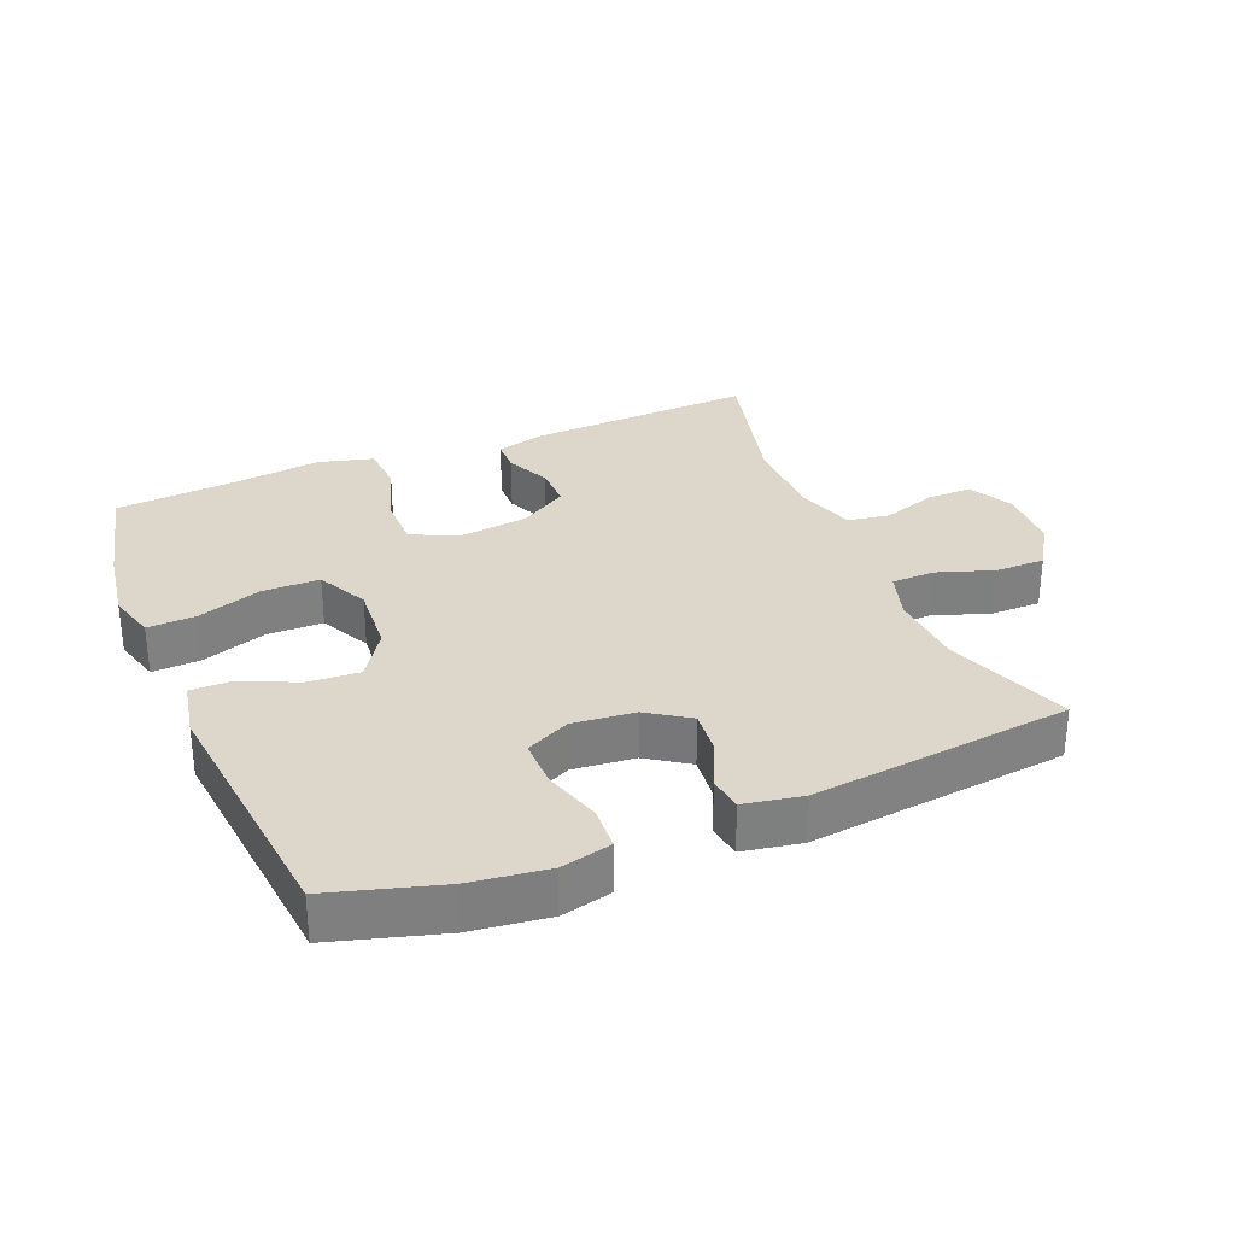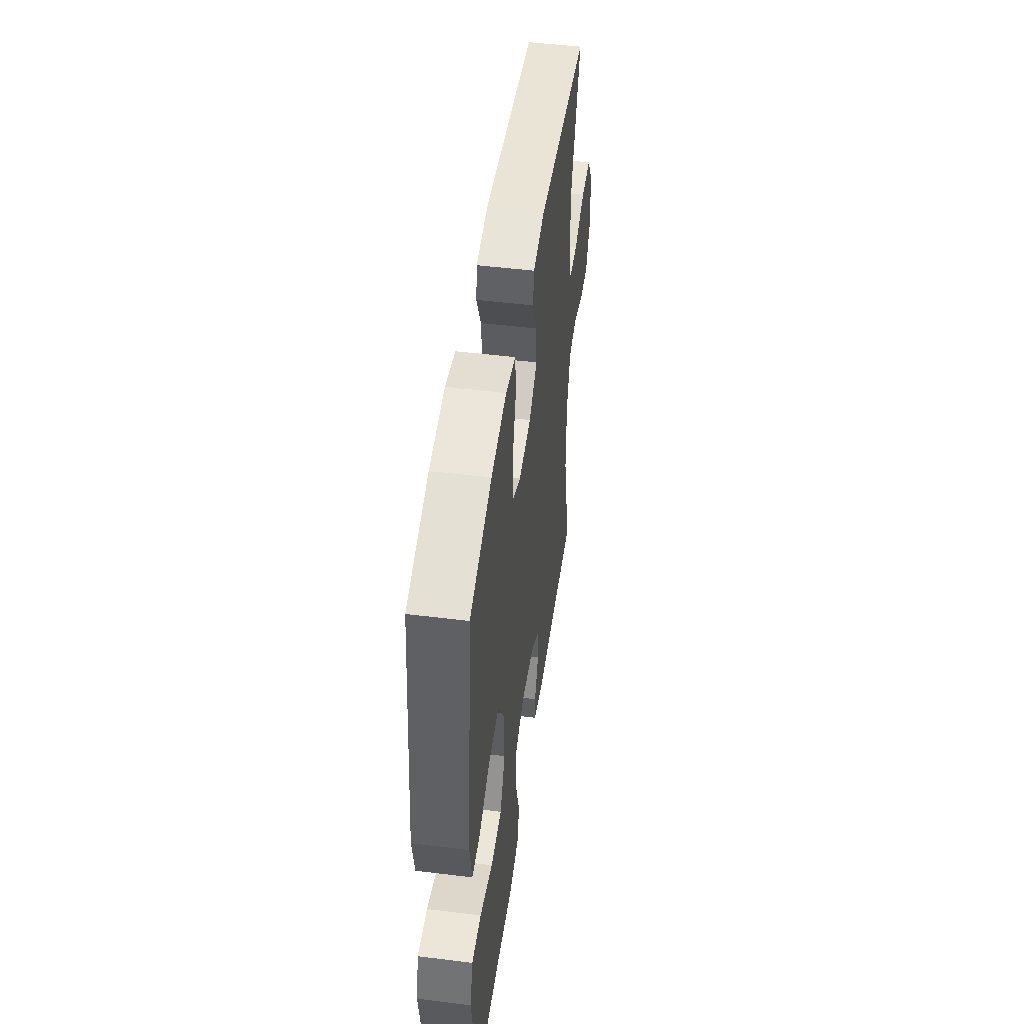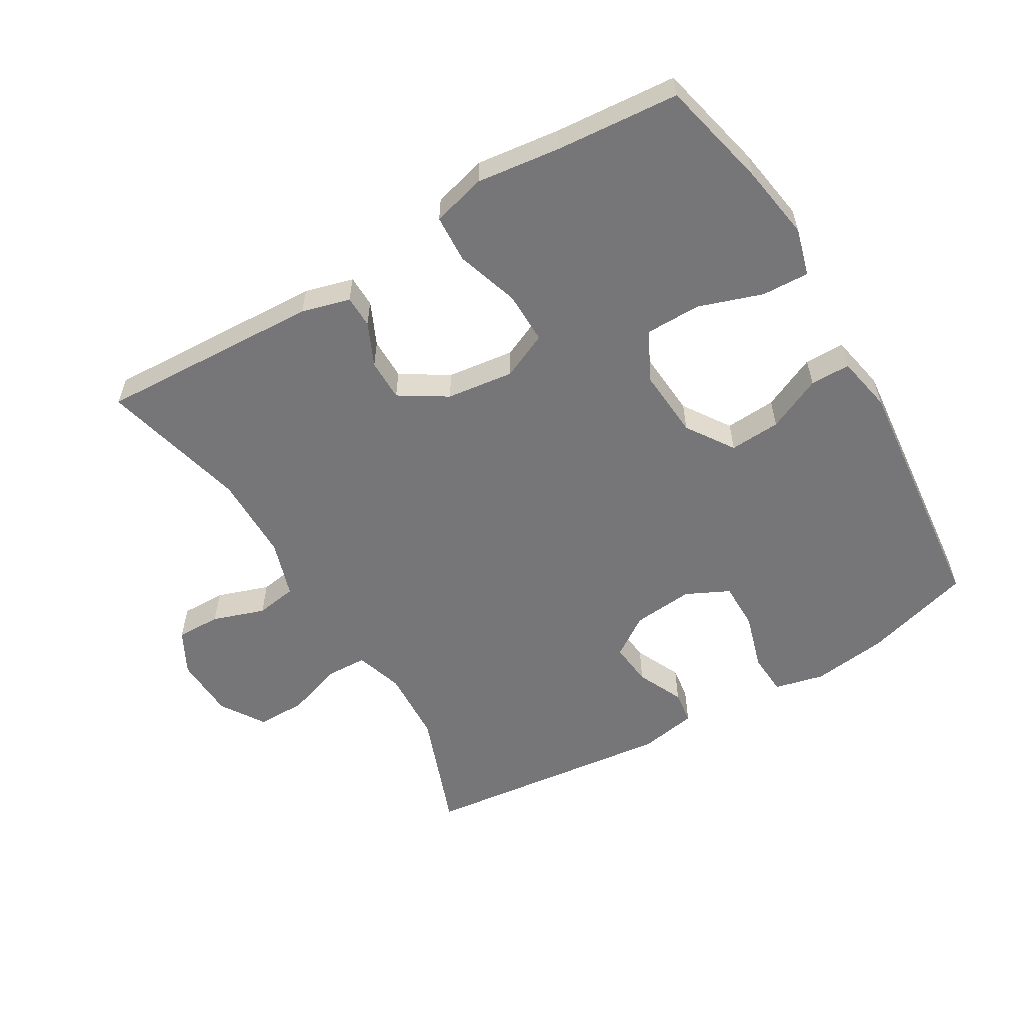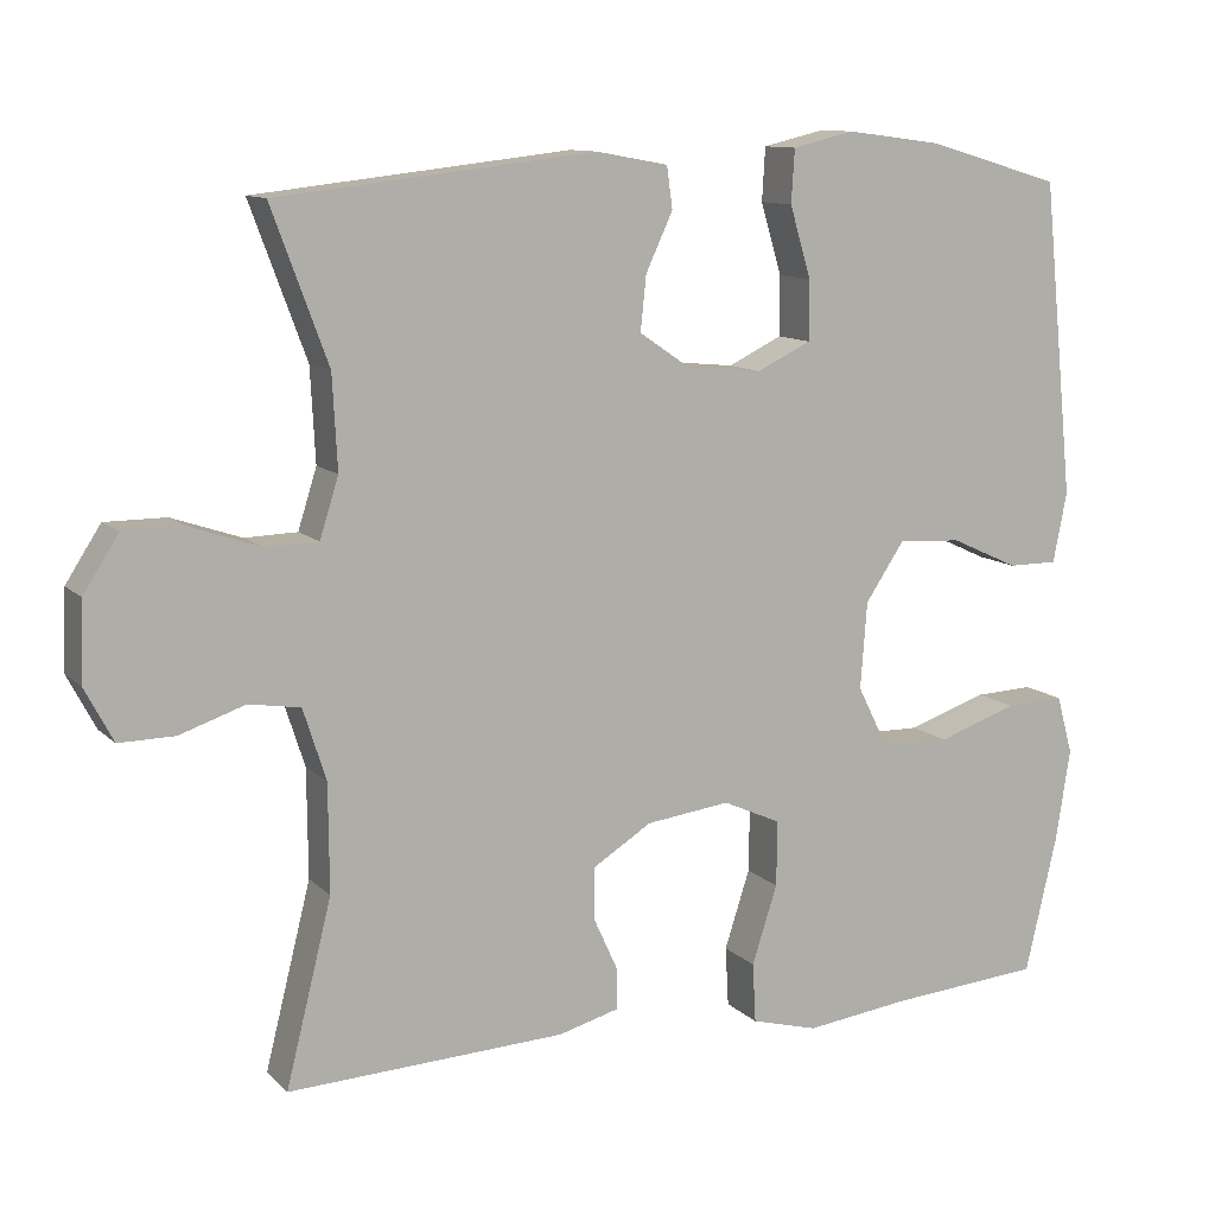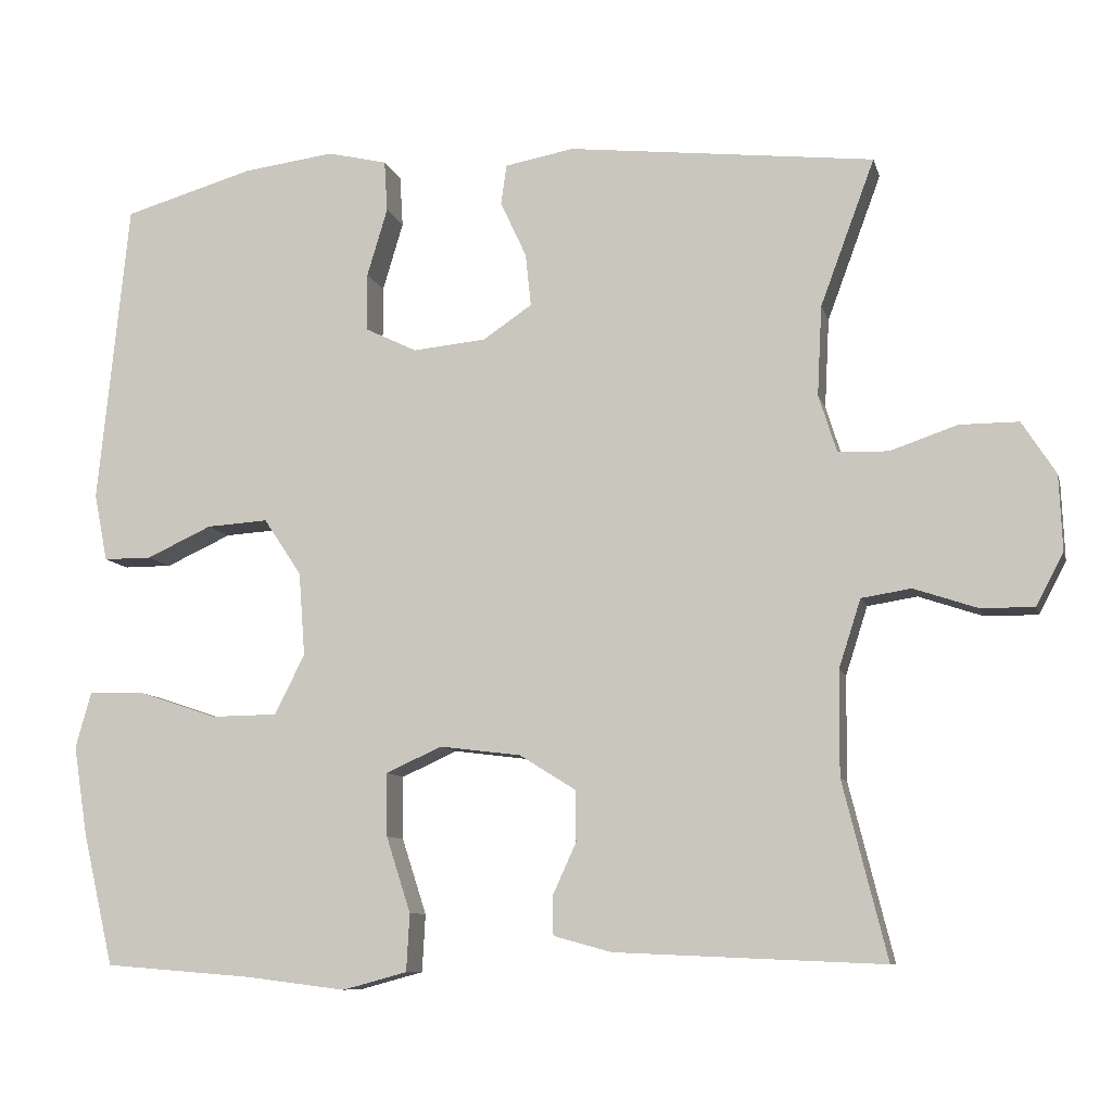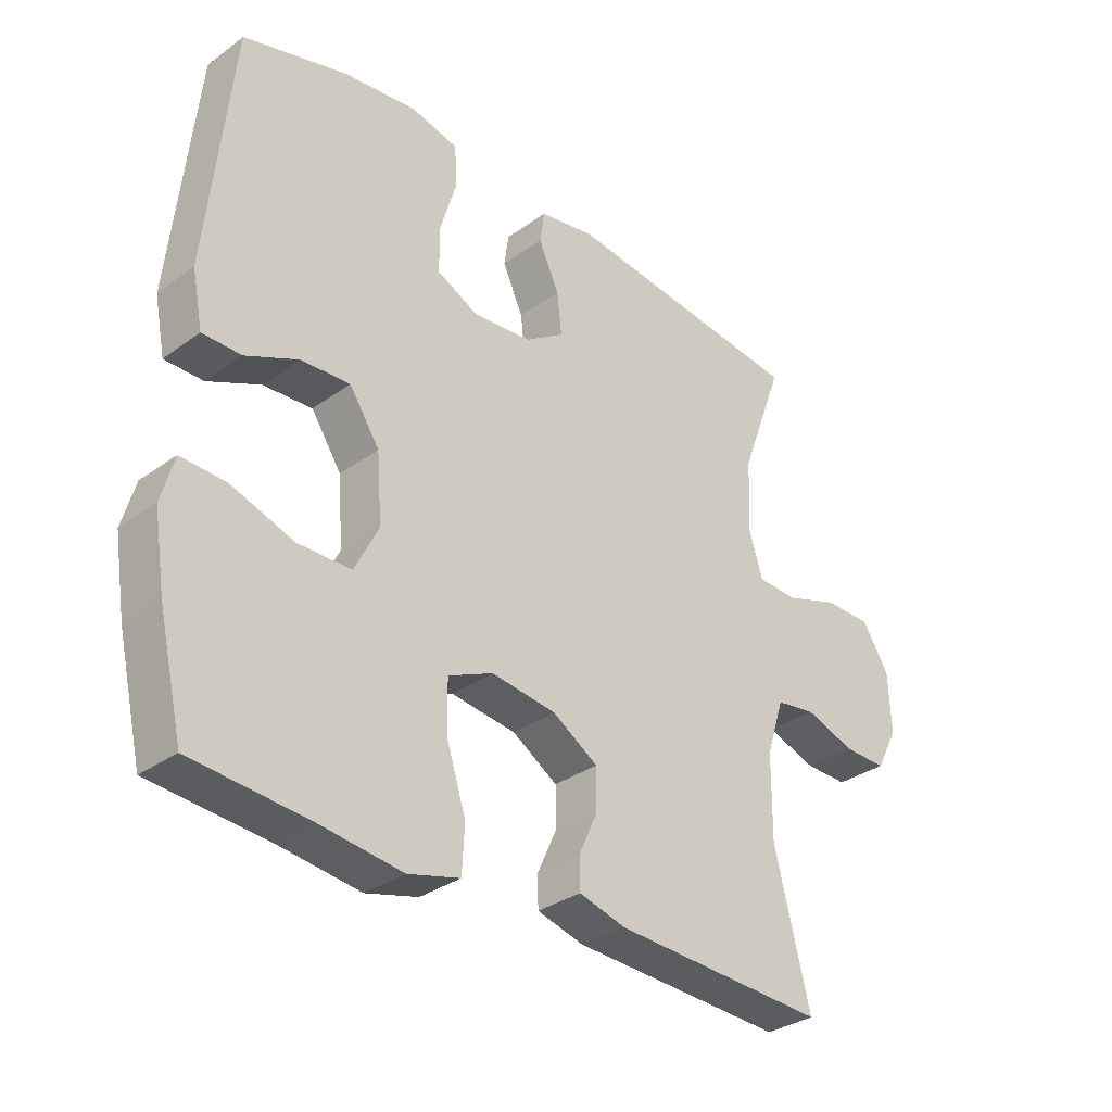
<metadata>
{"format":"obj","ext":"obj","renderer":"f3d","projection":"perspective","resolution":1024,"background":"white","views":[{"elev":30.7,"azim":-22.5,"up":"+Y"},{"elev":48.7,"azim":-82.1,"up":"+Z"},{"elev":-56.9,"azim":-149.4,"up":"+Y"},{"elev":11.0,"azim":154.1,"up":"+Z"},{"elev":-9.3,"azim":13.5,"up":"+Z"},{"elev":-32.5,"azim":-44.9,"up":"+Z"}]}
</metadata>
<code>
v -0.5 0.07 -0.5
v -0.539 0.07 -0.333
v -0.557 0.07 -0.219
v -0.537 0.07 -0.147
v -0.465 0.07 -0.15
v -0.367 0.07 -0.183
v -0.282 0.07 -0.182
v -0.244 0.07 -0.106
v -0.252 0.07 0
v -0.3 0.07 0.072
v -0.378 0.07 0.067
v -0.461 0.07 0.029
v -0.522 0.07 0.029
v -0.539 0.07 0.115
v -0.5 0.07 0.5
v -0.335 0.07 0.548
v -0.219 0.07 0.563
v -0.143 0.07 0.545
v -0.139 0.07 0.48
v -0.165 0.07 0.393
v -0.165 0.07 0.32
v -0.099 0.07 0.288
v -0.006 0.07 0.297
v 0.056 0.07 0.339
v 0.049 0.07 0.406
v 0.016 0.07 0.477
v 0.023 0.07 0.528
v 0.111 0.07 0.544
v 0.5 0.07 0.5
v 0.431 0.07 0.314
v 0.425 0.07 0.2
v 0.448 0.07 0.127
v 0.512 0.07 0.125
v 0.597 0.07 0.154
v 0.672 0.07 0.154
v 0.715 0.07 0.087
v 0.719 0.07 -0.009
v 0.684 0.07 -0.075
v 0.616 0.07 -0.074
v 0.536 0.07 -0.047
v 0.473 0.07 -0.057
v 0.445 0.07 -0.144
v 0.444 0.07 -0.276
v 0.5 0.07 -0.5
v 0.16 0.07 -0.485
v 0.086 0.07 -0.465
v 0.085 0.07 -0.416
v 0.115 0.07 -0.35
v 0.115 0.07 -0.286
v 0.043 0.07 -0.241
v -0.06 0.07 -0.228
v -0.131 0.07 -0.26
v -0.13 0.07 -0.34
v -0.099 0.07 -0.436
v -0.103 0.07 -0.509
v -0.185 0.07 -0.531
v -0.313 0.07 -0.515
v -0.5 0 -0.5
v -0.539 0 -0.333
v -0.557 0 -0.219
v -0.537 0 -0.147
v -0.465 0 -0.15
v -0.367 0 -0.183
v -0.282 0 -0.182
v -0.244 0 -0.106
v -0.252 0 0
v -0.3 0 0.072
v -0.378 0 0.067
v -0.461 0 0.029
v -0.522 0 0.029
v -0.539 0 0.115
v -0.5 0 0.5
v -0.335 0 0.548
v -0.219 0 0.563
v -0.143 0 0.545
v -0.139 0 0.48
v -0.165 0 0.393
v -0.165 0 0.32
v -0.099 0 0.288
v -0.006 0 0.297
v 0.056 0 0.339
v 0.049 0 0.406
v 0.016 0 0.477
v 0.023 0 0.528
v 0.111 0 0.544
v 0.5 0 0.5
v 0.431 0 0.314
v 0.425 0 0.2
v 0.448 0 0.127
v 0.512 0 0.125
v 0.597 0 0.154
v 0.672 0 0.154
v 0.715 0 0.087
v 0.719 0 -0.009
v 0.684 0 -0.075
v 0.616 0 -0.074
v 0.536 0 -0.047
v 0.473 0 -0.057
v 0.445 0 -0.144
v 0.444 0 -0.276
v 0.5 0 -0.5
v 0.16 0 -0.485
v 0.086 0 -0.465
v 0.085 0 -0.416
v 0.115 0 -0.35
v 0.115 0 -0.286
v 0.043 0 -0.241
v -0.06 0 -0.228
v -0.131 0 -0.26
v -0.13 0 -0.34
v -0.099 0 -0.436
v -0.103 0 -0.509
v -0.185 0 -0.531
v -0.313 0 -0.515
f 55 56 57
f 54 55 57
f 53 54 57
f 2 3 4
f 1 2 4
f 57 1 4
f 53 57 4
f 52 53 4
f 46 47 48
f 45 46 48
f 44 45 48
f 43 44 48
f 42 43 48 49
f 41 42 49 50
f 38 39 40
f 37 38 40
f 36 37 40
f 35 36 40
f 34 35 40
f 33 34 40
f 32 33 40 41
f 41 50 51
f 32 41 51
f 31 32 51
f 28 29 30
f 27 28 30
f 26 27 30
f 25 26 30
f 24 25 30 31
f 18 19 20
f 17 18 20
f 16 17 20
f 15 16 20
f 14 15 20
f 13 14 20
f 12 13 20
f 11 12 20
f 10 11 20 21
f 9 10 21 22
f 4 5 6
f 52 4 6
f 52 6 7
f 52 7 8
f 51 52 8
f 31 51 8
f 24 31 8
f 23 24 8
f 8 9 22 23
f 114 113 112
f 114 112 111
f 114 111 110
f 61 60 59
f 61 59 58
f 61 58 114
f 61 114 110
f 61 110 109
f 105 104 103
f 105 103 102
f 105 102 101
f 105 101 100
f 106 105 100 99
f 107 106 99 98
f 97 96 95
f 97 95 94
f 97 94 93
f 97 93 92
f 97 92 91
f 97 91 90
f 98 97 90 89
f 108 107 98
f 108 98 89
f 108 89 88
f 87 86 85
f 87 85 84
f 87 84 83
f 87 83 82
f 88 87 82 81
f 77 76 75
f 77 75 74
f 77 74 73
f 77 73 72
f 77 72 71
f 77 71 70
f 77 70 69
f 77 69 68
f 78 77 68 67
f 79 78 67 66
f 63 62 61
f 63 61 109
f 64 63 109
f 65 64 109
f 65 109 108
f 65 108 88
f 65 88 81
f 65 81 80
f 80 79 66 65
f 1 58 59 2
f 2 59 60 3
f 3 60 61 4
f 4 61 62 5
f 5 62 63 6
f 6 63 64 7
f 7 64 65 8
f 8 65 66 9
f 9 66 67 10
f 10 67 68 11
f 11 68 69 12
f 12 69 70 13
f 13 70 71 14
f 14 71 72 15
f 15 72 73 16
f 16 73 74 17
f 17 74 75 18
f 18 75 76 19
f 19 76 77 20
f 20 77 78 21
f 21 78 79 22
f 22 79 80 23
f 23 80 81 24
f 24 81 82 25
f 25 82 83 26
f 26 83 84 27
f 27 84 85 28
f 28 85 86 29
f 29 86 87 30
f 30 87 88 31
f 31 88 89 32
f 32 89 90 33
f 33 90 91 34
f 34 91 92 35
f 35 92 93 36
f 36 93 94 37
f 37 94 95 38
f 38 95 96 39
f 39 96 97 40
f 40 97 98 41
f 41 98 99 42
f 42 99 100 43
f 43 100 101 44
f 44 101 102 45
f 45 102 103 46
f 46 103 104 47
f 47 104 105 48
f 48 105 106 49
f 49 106 107 50
f 50 107 108 51
f 51 108 109 52
f 52 109 110 53
f 53 110 111 54
f 54 111 112 55
f 55 112 113 56
f 56 113 114 57
f 57 114 58 1

</code>
